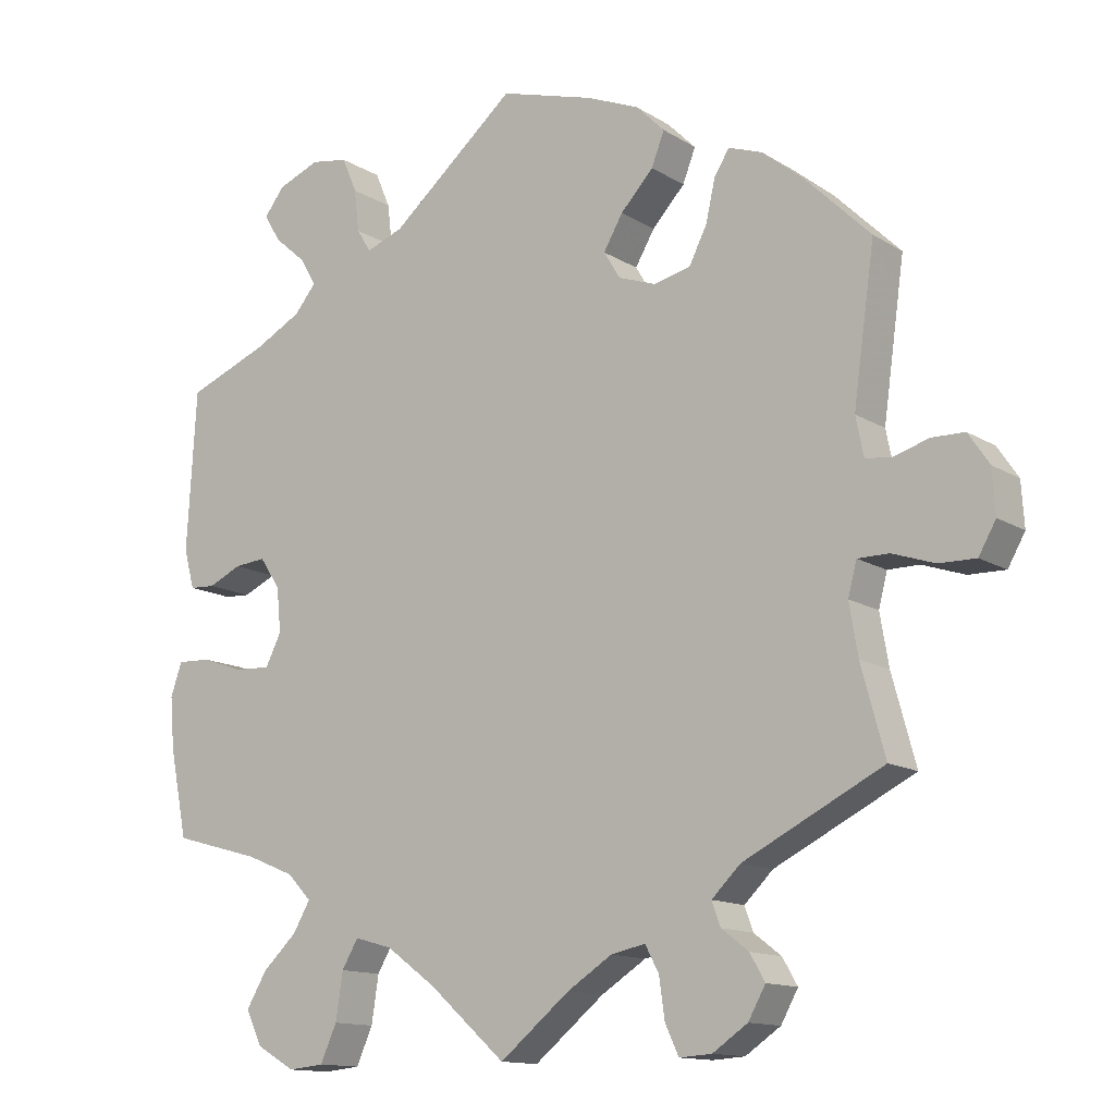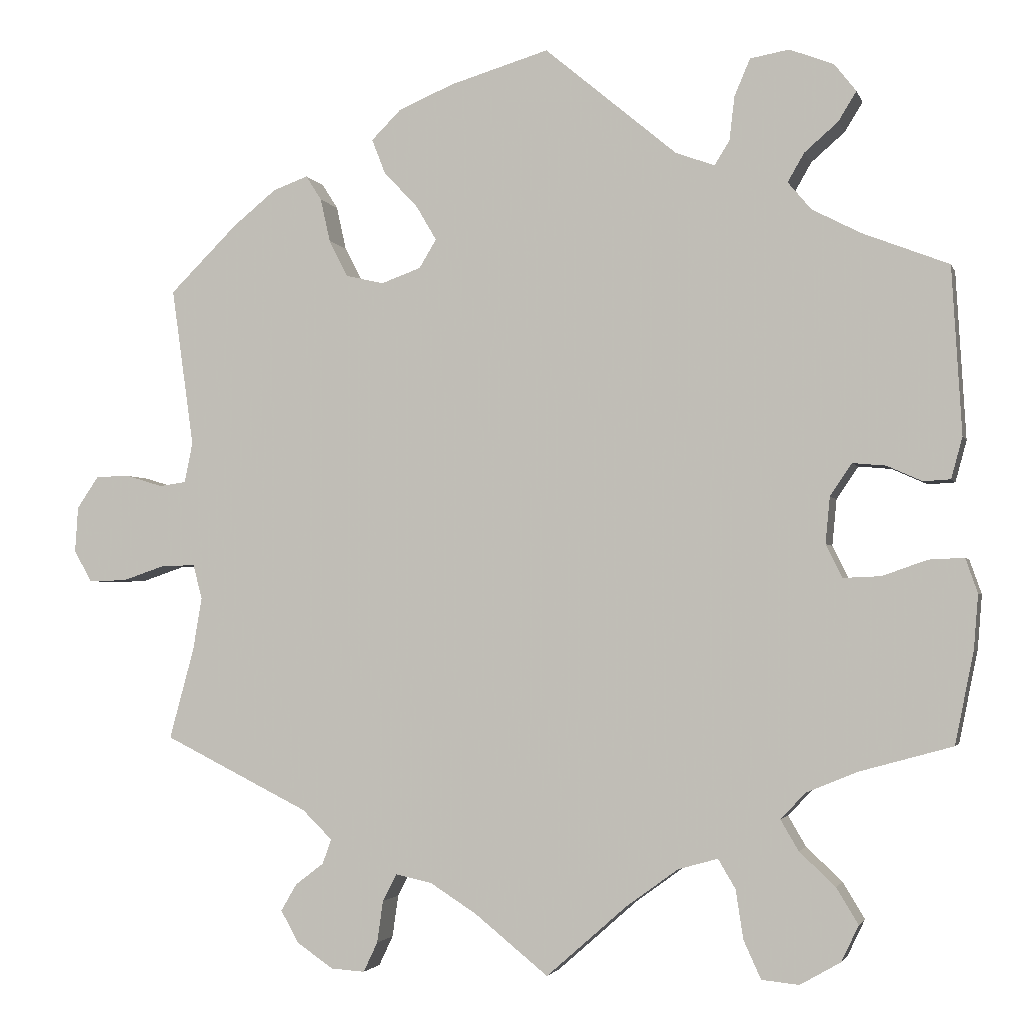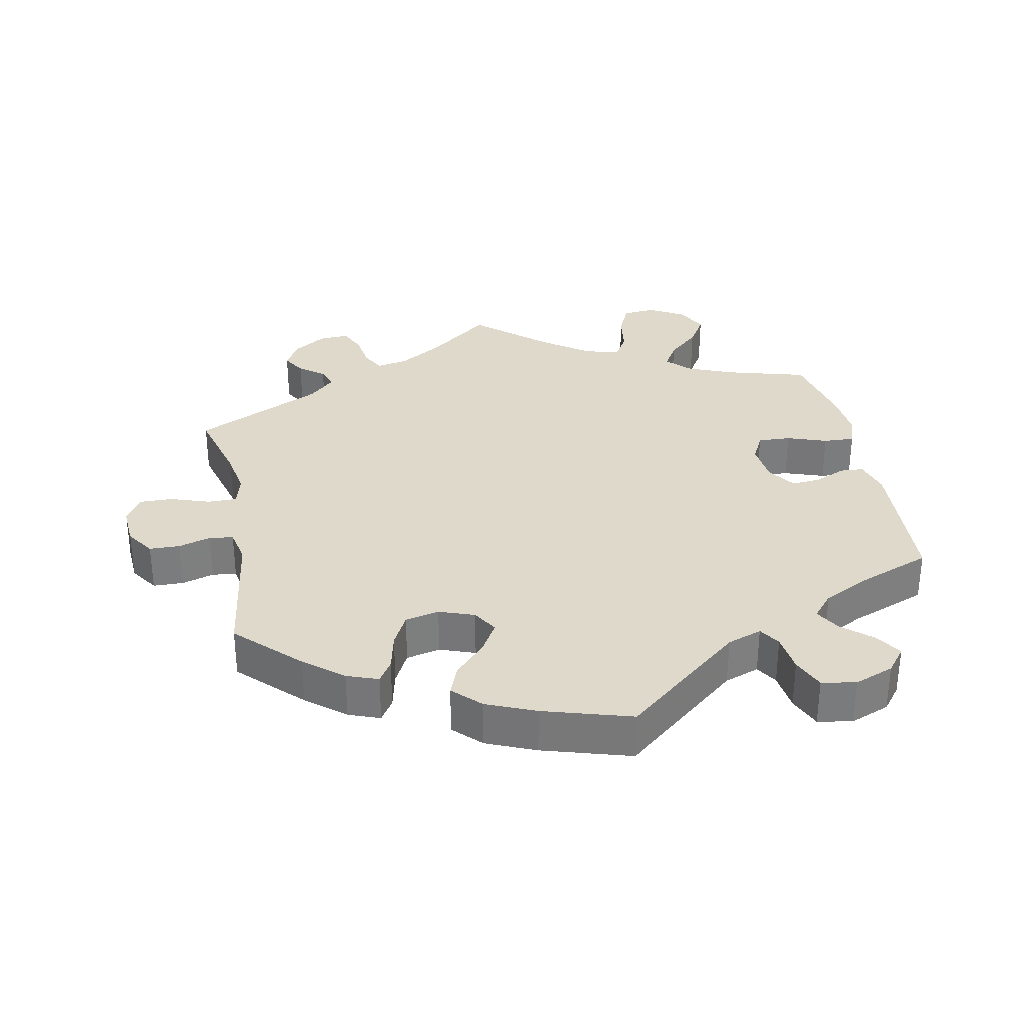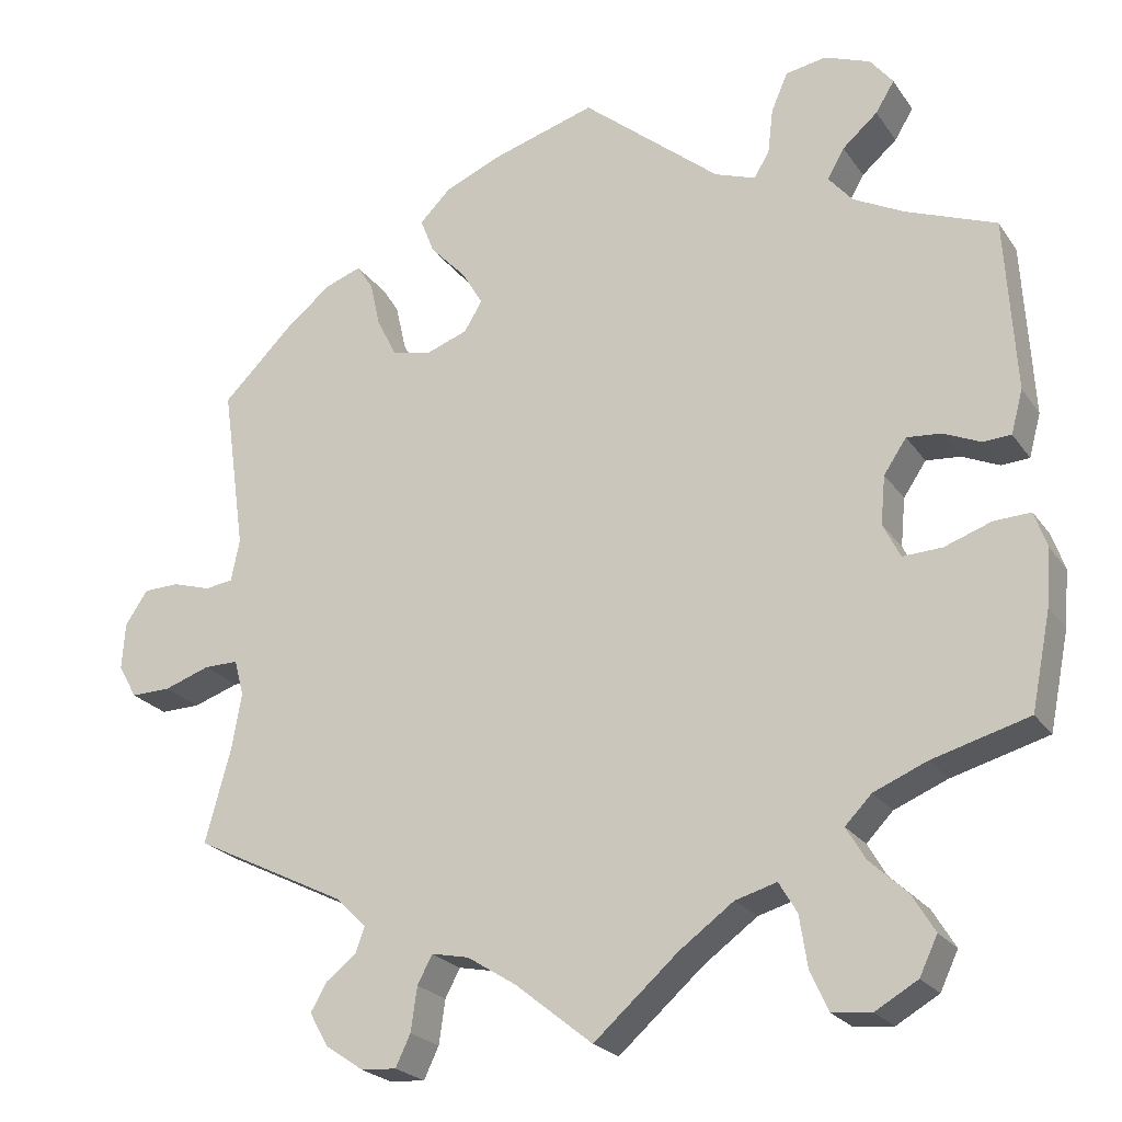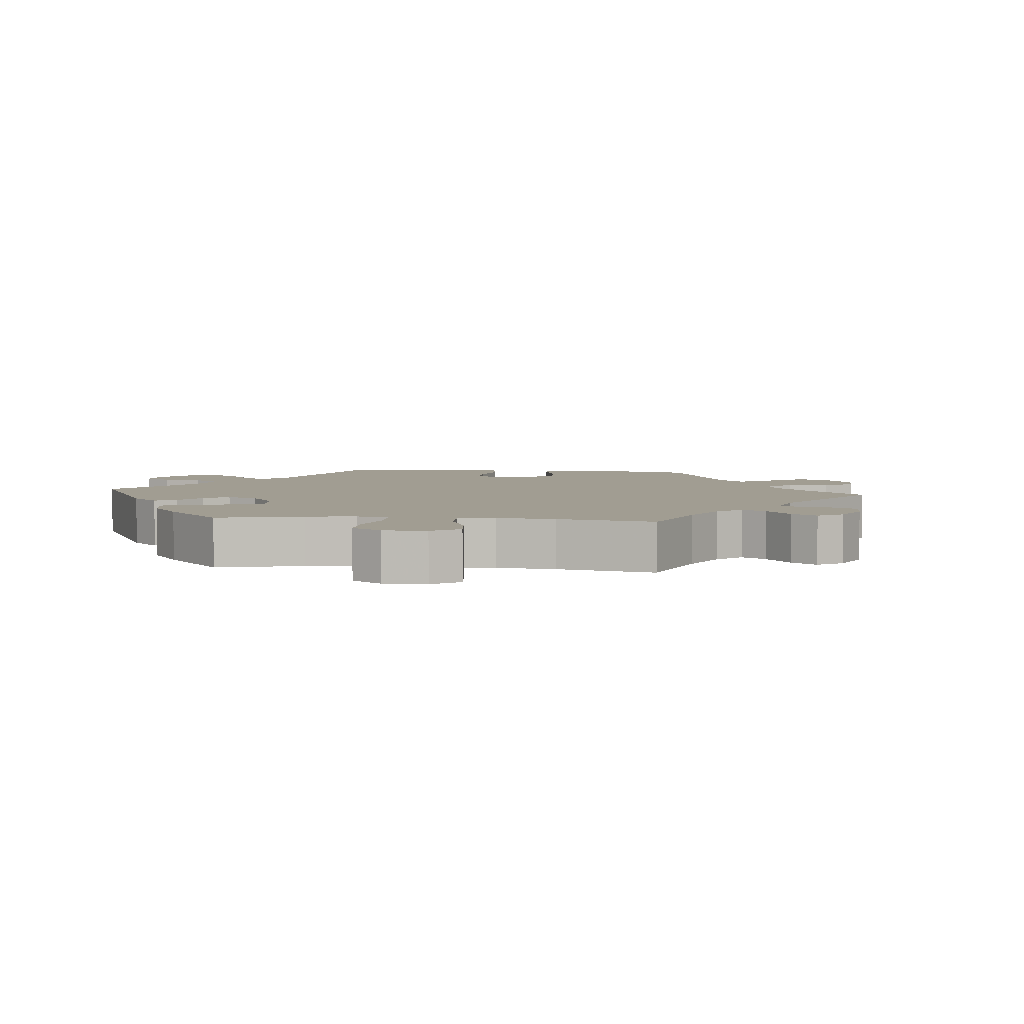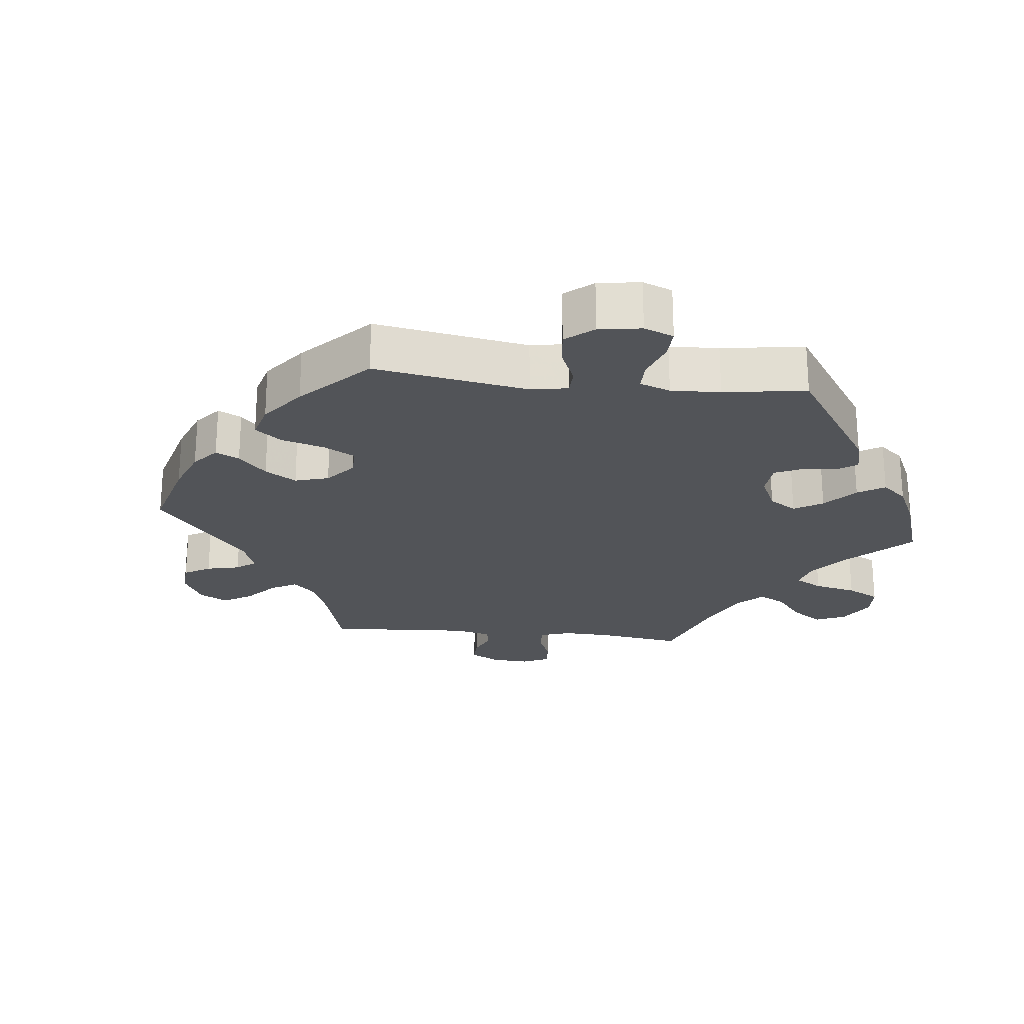
<metadata>
{"format":"obj","ext":"obj","renderer":"f3d","projection":"perspective","resolution":1024,"background":"white","views":[{"elev":-13.3,"azim":-143.7,"up":"+Z"},{"elev":-2.7,"azim":14.5,"up":"+Z"},{"elev":31.8,"azim":-11.0,"up":"+Y"},{"elev":-23.2,"azim":25.9,"up":"+Z"},{"elev":4.7,"azim":156.1,"up":"+Y"},{"elev":-22.9,"azim":23.6,"up":"+Y"}]}
</metadata>
<code>
v -0.161 0.07 -0.501
v 0.336 0.07 -0.448
v 0.286 0.07 -0.615
v -0.349 0.07 -0.587
v 0.417 0.07 0.542
v 0.535 0.07 0.032
v -0.682 0.07 -0.051
v -0.32 0.07 0.431
v -0.098 0.07 -0.541
v 0.414 0.07 -0.344
v 0.108 0.07 -0.525
v -0.307 0.07 0.373
v -0.446 0.07 0.4
v 0.256 0.07 0.544
v -0.282 0.07 0.324
v -0.603 0.07 0.054
v -0.658 0.07 -0.093
v 0.537 0.07 -0.31
v -0.206 0.07 0.55
v 0.384 0.07 -0.493
v -0.607 0.07 -0.092
v -0.678 0.07 0.01
v -0.236 0.07 -0.583
v 0.537 0.07 0.31
v -0.132 0.07 0.581
v 0.408 0.07 0.055
v -0 0.07 0.62
v -0.314 0.07 -0.479
v -0.504 0.07 -0.189
v -0.155 0.07 0.369
v 0.499 0.07 0.03
v -0.228 0.07 0.464
v 0.277 0.07 0.593
v 0.388 0.07 0.579
v -0.388 0.07 0.447
v 0.23 0.07 -0.46
v 0.373 0.07 -0.05
v 0.177 0.07 0.472
v -0.504 0.07 -0.072
v -0.3 0.07 -0.62
v -0.302 0.07 -0.446
v 0.312 0.07 -0.407
v 0.39 0.07 -0.589
v 0.326 0.07 0.426
v -0.209 0.07 -0.491
v -0.228 0.07 -0.527
v -0.492 0.07 -0.118
v 0.552 0.07 -0.069
v -0.341 0.07 0.464
v 0.445 0.07 -0.092
v -0.246 0.07 0.51
v -0.554 0.07 0.039
v -0.649 0.07 0.053
v -0.352 0.07 -0.508
v -0.373 0.07 -0.544
v -0.231 0.07 0.312
v 0.395 0.07 -0.094
v 0.55 0.07 0.087
v 0.177 0.07 -0.475
v 0.379 0.07 0.012
v -0.255 0.07 -0.623
v 0.249 0.07 0.485
v 0.505 0.07 -0.071
v -0.537 0.07 -0.31
v -0 0.07 -0.62
v -0.518 0.07 0.044
v -0.182 0.07 0.415
v 0.348 0.07 0.464
v 0.346 0.07 -0.372
v 0.568 0.07 -0.115
v 0.452 0.07 0.051
v -0.342 0.07 -0.407
v 0.562 0.07 -0.187
v 0.336 0.07 -0.62
v -0.507 0.07 0.098
v 0.413 0.07 -0.541
v 0.263 0.07 -0.564
v 0.329 0.07 0.602
v 0.422 0.07 0.355
v 0.229 0.07 0.453
v -0.537 0.07 0.31
v 0.393 0.07 0.503
v 0.357 0.07 0.389
v -0.178 0.07 0.331
v 0.253 0.07 -0.499
v -0.548 0.07 -0.072
v -0.161 -0 -0.501
v 0.336 -0 -0.448
v 0.286 -0 -0.615
v -0.349 -0 -0.587
v 0.417 -0 0.542
v 0.535 -0 0.032
v -0.682 -0 -0.051
v -0.32 -0 0.431
v -0.098 -0 -0.541
v 0.414 -0 -0.344
v 0.108 -0 -0.525
v -0.307 -0 0.373
v -0.446 -0 0.4
v 0.256 -0 0.544
v -0.282 -0 0.324
v -0.603 -0 0.054
v -0.658 -0 -0.093
v 0.537 -0 -0.31
v -0.206 -0 0.55
v 0.384 -0 -0.493
v -0.607 -0 -0.092
v -0.678 -0 0.01
v -0.236 -0 -0.583
v 0.537 -0 0.31
v -0.132 -0 0.581
v 0.408 -0 0.055
v -0 -0 0.62
v -0.314 -0 -0.479
v -0.504 -0 -0.189
v -0.155 -0 0.369
v 0.499 -0 0.03
v -0.228 -0 0.464
v 0.277 -0 0.593
v 0.388 -0 0.579
v -0.388 -0 0.447
v 0.23 -0 -0.46
v 0.373 -0 -0.05
v 0.177 -0 0.472
v -0.504 -0 -0.072
v -0.3 -0 -0.62
v -0.302 -0 -0.446
v 0.312 -0 -0.407
v 0.39 -0 -0.589
v 0.326 -0 0.426
v -0.209 -0 -0.491
v -0.228 -0 -0.527
v -0.492 -0 -0.118
v 0.552 -0 -0.069
v -0.341 -0 0.464
v 0.445 -0 -0.092
v -0.246 -0 0.51
v -0.554 -0 0.039
v -0.649 -0 0.053
v -0.352 -0 -0.508
v -0.373 -0 -0.544
v -0.231 -0 0.312
v 0.395 -0 -0.094
v 0.55 -0 0.087
v 0.177 -0 -0.475
v 0.379 -0 0.012
v -0.255 -0 -0.623
v 0.249 -0 0.485
v 0.505 -0 -0.071
v -0.537 -0 -0.31
v -0 -0 -0.62
v -0.518 -0 0.044
v -0.182 -0 0.415
v 0.348 -0 0.464
v 0.346 -0 -0.372
v 0.568 -0 -0.115
v 0.452 -0 0.051
v -0.342 -0 -0.407
v 0.562 -0 -0.187
v 0.336 -0 -0.62
v -0.507 -0 0.098
v 0.413 -0 -0.541
v 0.263 -0 -0.564
v 0.329 -0 0.602
v 0.422 -0 0.355
v 0.229 -0 0.453
v -0.537 -0 0.31
v 0.393 -0 0.503
v 0.357 -0 0.389
v -0.178 -0 0.331
v 0.253 -0 -0.499
v -0.548 -0 -0.072
f 75 81 13 35
f 66 75 35 49
f 22 53 16 52
f 22 52 66
f 7 22 66
f 86 21 17 7
f 39 86 7 66
f 47 39 66 49
f 72 64 29
f 41 72 29 47
f 4 55 54 28
f 4 28 41
f 40 4 41
f 46 23 61 40
f 45 46 40 41
f 1 45 41 47
f 11 65 9
f 59 11 9 1
f 36 59 1 47
f 74 3 77 85
f 74 85 36
f 43 74 36
f 2 20 76 43
f 42 2 43 36
f 69 42 36 47
f 70 73 18 10
f 50 63 48 70
f 57 50 70 10
f 37 57 10 69
f 58 6 31 71
f 79 24 58 71
f 83 79 71 26
f 44 83 26 60
f 34 5 82 68
f 34 68 44
f 78 34 44
f 62 14 33 78
f 80 62 78 44
f 19 25 27 38
f 19 38 80
f 67 32 51 19
f 30 67 19 80
f 84 30 80 44
f 47 49 8 12
f 47 12 15
f 37 69 47 15
f 60 37 15 56
f 56 84 44 60
f 121 99 167 161
f 135 121 161 152
f 138 102 139 108
f 152 138 108
f 152 108 93
f 93 103 107 172
f 152 93 172 125
f 135 152 125 133
f 115 150 158
f 133 115 158 127
f 114 140 141 90
f 127 114 90
f 127 90 126
f 126 147 109 132
f 127 126 132 131
f 133 127 131 87
f 95 151 97
f 87 95 97 145
f 133 87 145 122
f 171 163 89 160
f 122 171 160
f 122 160 129
f 129 162 106 88
f 122 129 88 128
f 133 122 128 155
f 96 104 159 156
f 156 134 149 136
f 96 156 136 143
f 155 96 143 123
f 157 117 92 144
f 157 144 110 165
f 112 157 165 169
f 146 112 169 130
f 154 168 91 120
f 130 154 120
f 130 120 164
f 164 119 100 148
f 130 164 148 166
f 124 113 111 105
f 166 124 105
f 105 137 118 153
f 166 105 153 116
f 130 166 116 170
f 98 94 135 133
f 101 98 133
f 101 133 155 123
f 142 101 123 146
f 146 130 170 142
f 13 99 121 35
f 35 121 135 49
f 49 135 94 8
f 8 94 98 12
f 12 98 101 15
f 15 101 142 56
f 56 142 170 84
f 84 170 116 30
f 30 116 153 67
f 67 153 118 32
f 32 118 137 51
f 51 137 105 19
f 19 105 111 25
f 25 111 113 27
f 27 113 124 38
f 38 124 166 80
f 80 166 148 62
f 62 148 100 14
f 14 100 119 33
f 33 119 164 78
f 78 164 120 34
f 34 120 91 5
f 5 91 168 82
f 82 168 154 68
f 68 154 130 44
f 44 130 169 83
f 83 169 165 79
f 79 165 110 24
f 24 110 144 58
f 58 144 92 6
f 6 92 117 31
f 31 117 157 71
f 71 157 112 26
f 26 112 146 60
f 60 146 123 37
f 37 123 143 57
f 57 143 136 50
f 50 136 149 63
f 63 149 134 48
f 48 134 156 70
f 70 156 159 73
f 73 159 104 18
f 18 104 96 10
f 10 96 155 69
f 69 155 128 42
f 42 128 88 2
f 2 88 106 20
f 20 106 162 76
f 76 162 129 43
f 43 129 160 74
f 74 160 89 3
f 3 89 163 77
f 77 163 171 85
f 85 171 122 36
f 36 122 145 59
f 59 145 97 11
f 11 97 151 65
f 65 151 95 9
f 9 95 87 1
f 1 87 131 45
f 45 131 132 46
f 46 132 109 23
f 23 109 147 61
f 61 147 126 40
f 40 126 90 4
f 4 90 141 55
f 55 141 140 54
f 54 140 114 28
f 28 114 127 41
f 41 127 158 72
f 72 158 150 64
f 64 150 115 29
f 29 115 133 47
f 47 133 125 39
f 39 125 172 86
f 86 172 107 21
f 21 107 103 17
f 17 103 93 7
f 7 93 108 22
f 22 108 139 53
f 53 139 102 16
f 16 102 138 52
f 52 138 152 66
f 66 152 161 75
f 75 161 167 81
f 81 167 99 13

</code>
